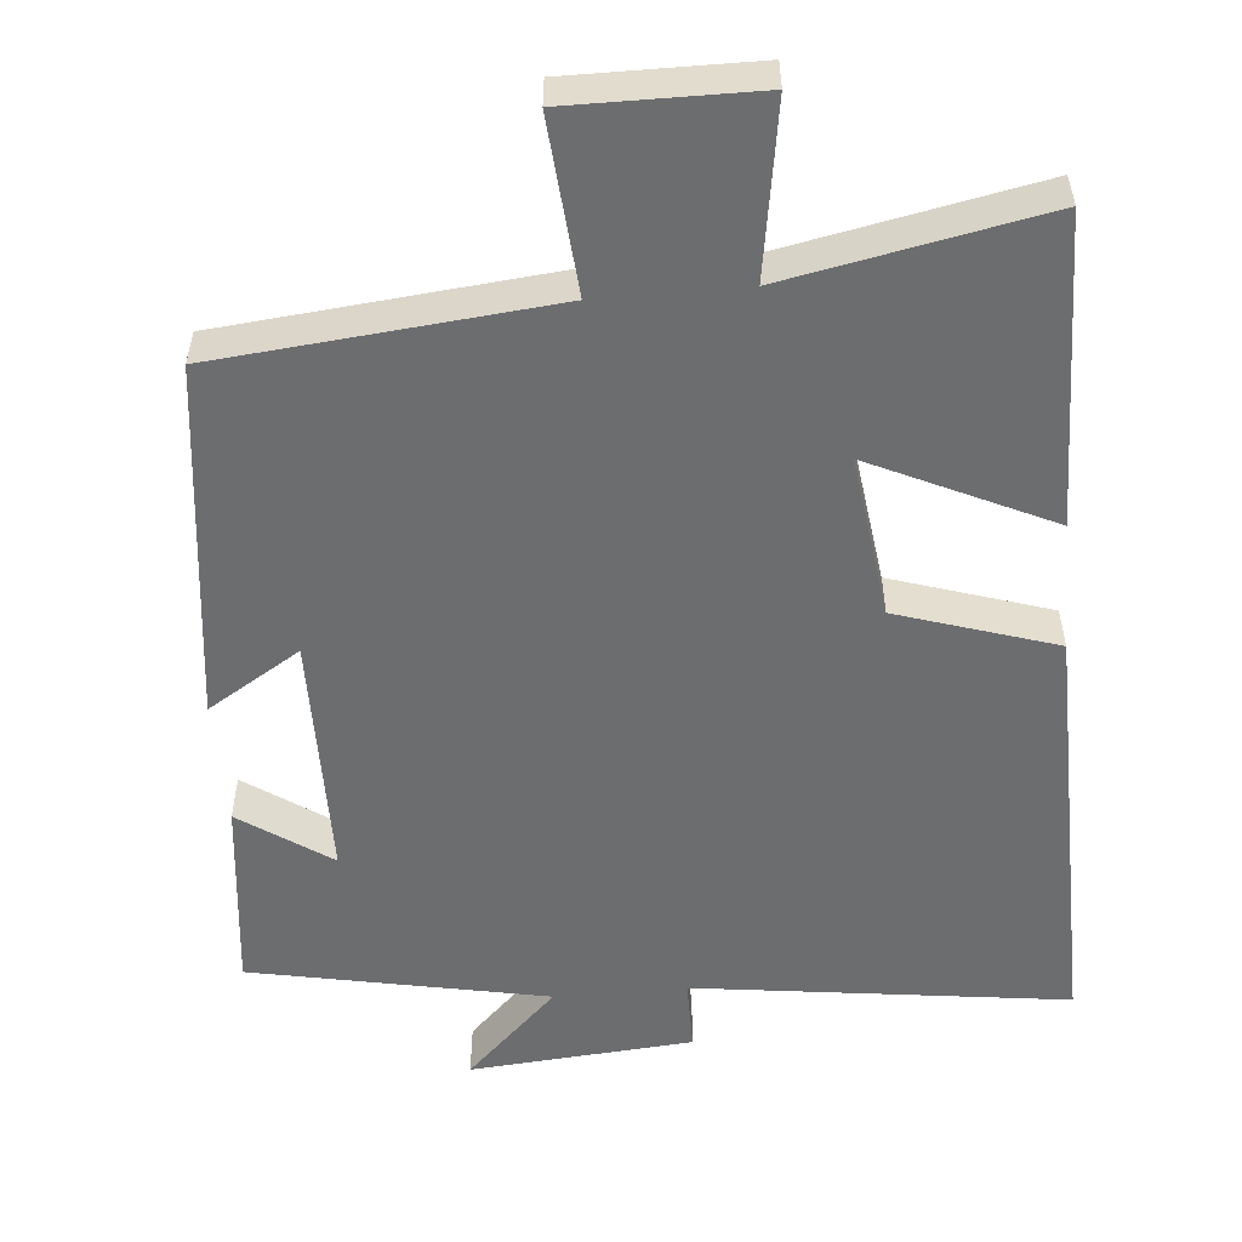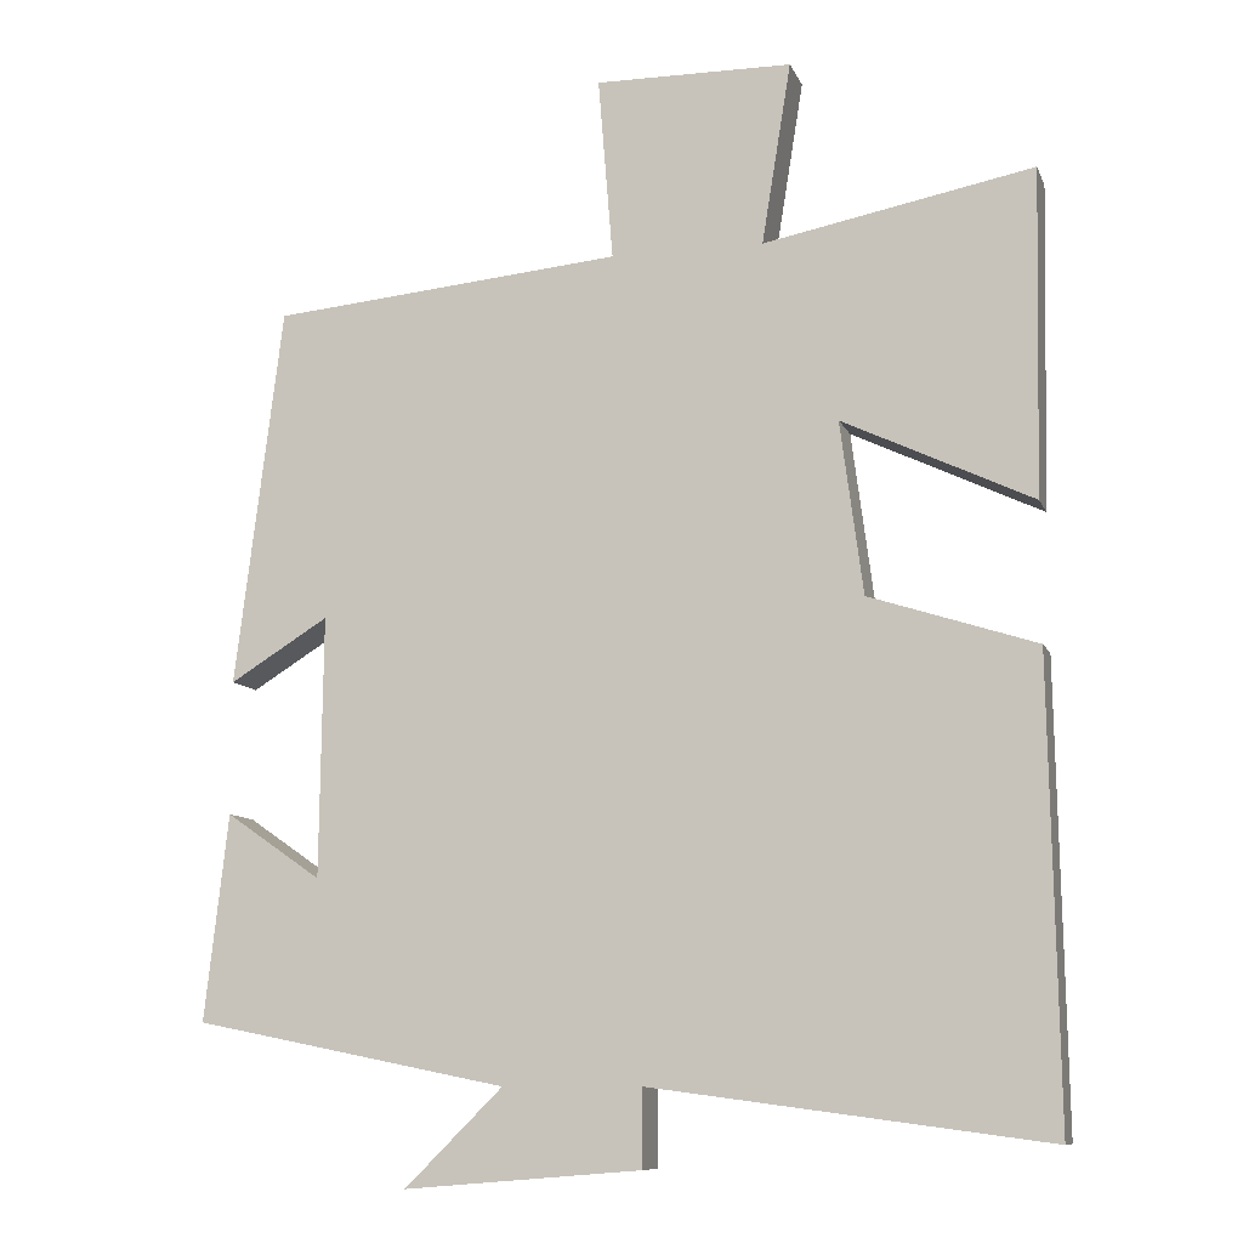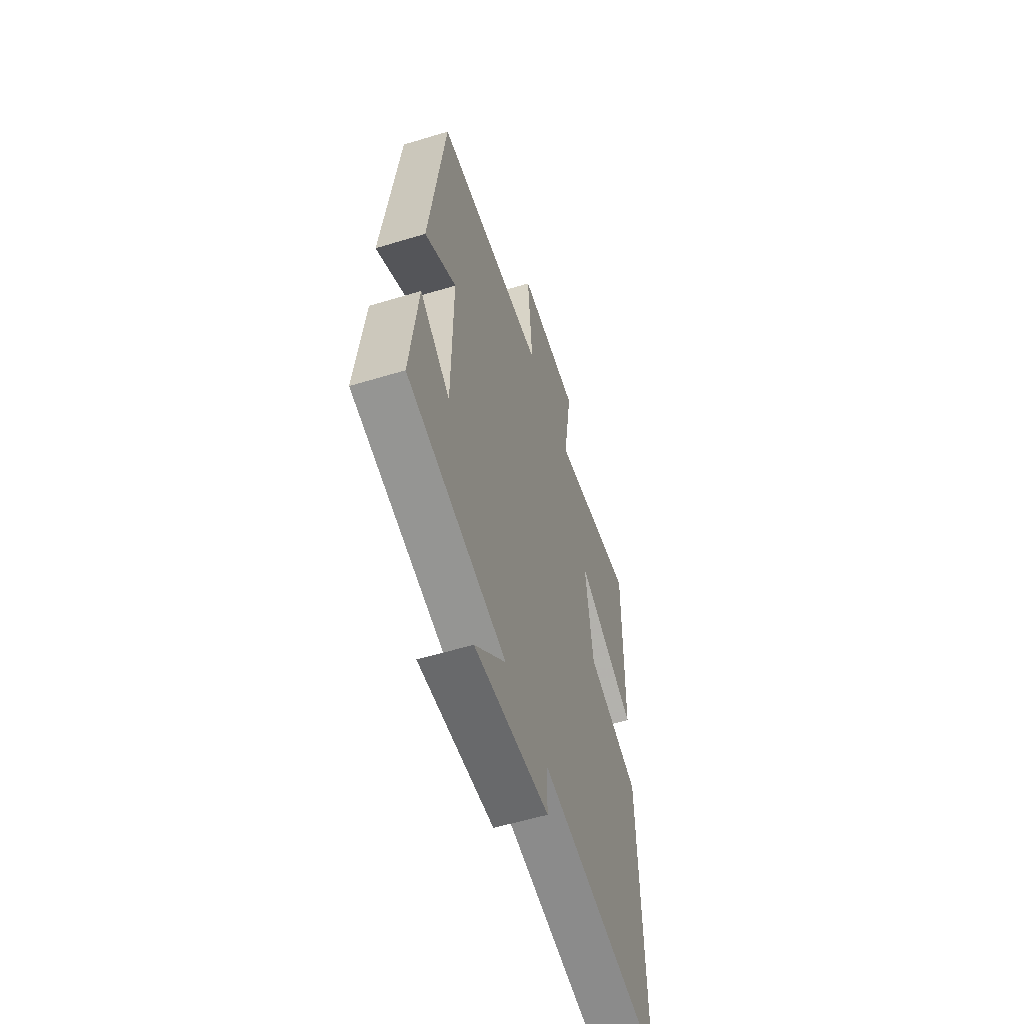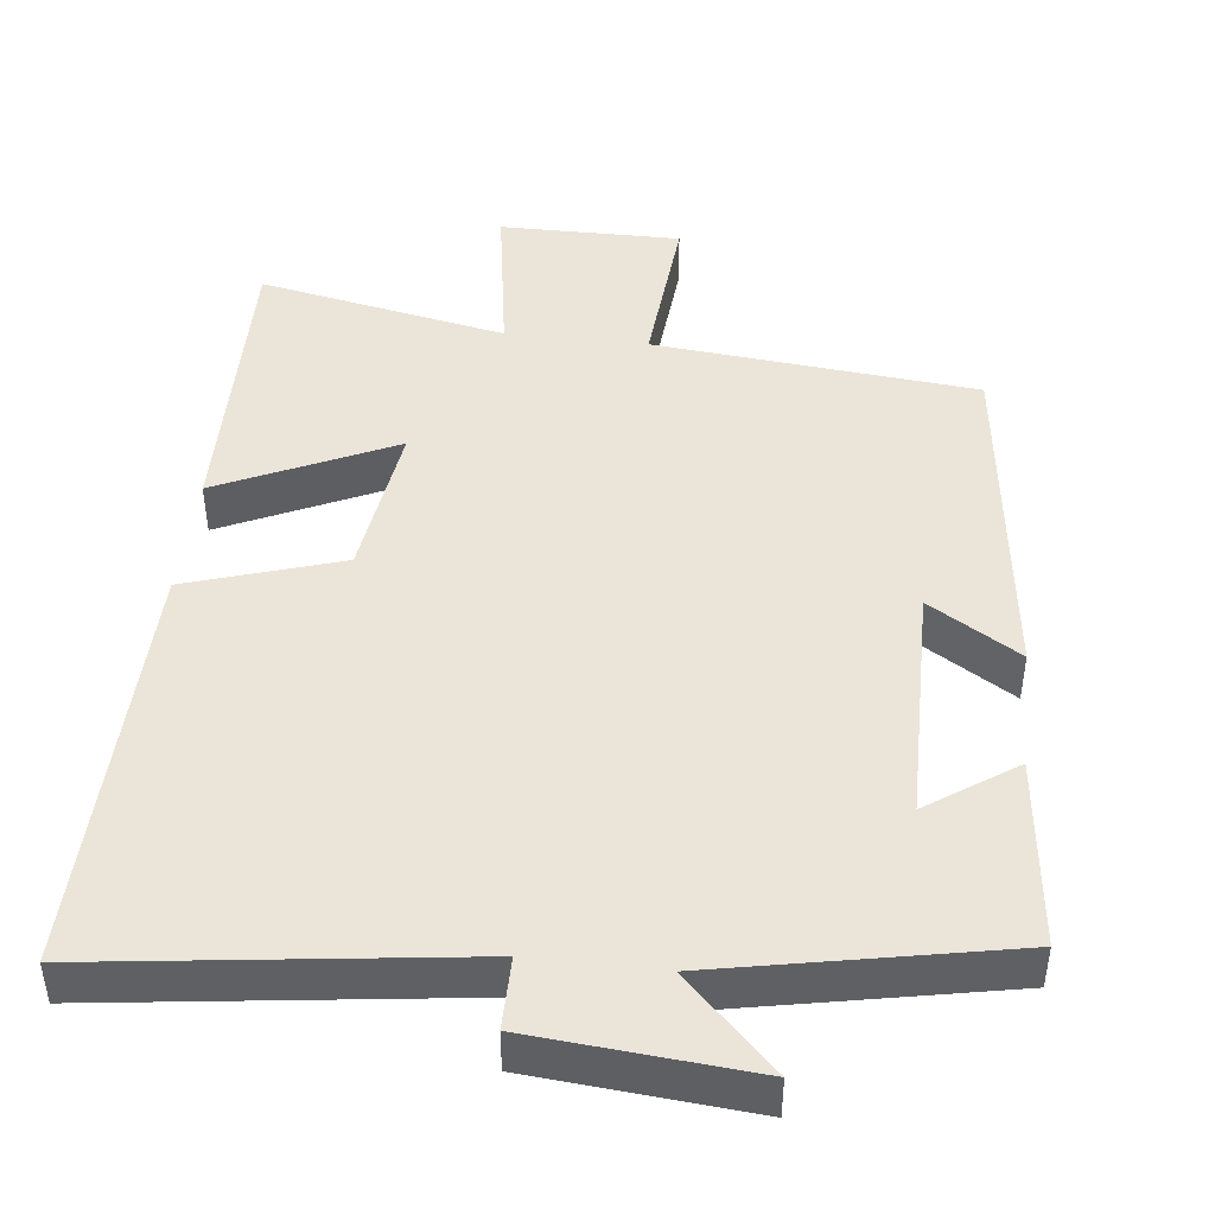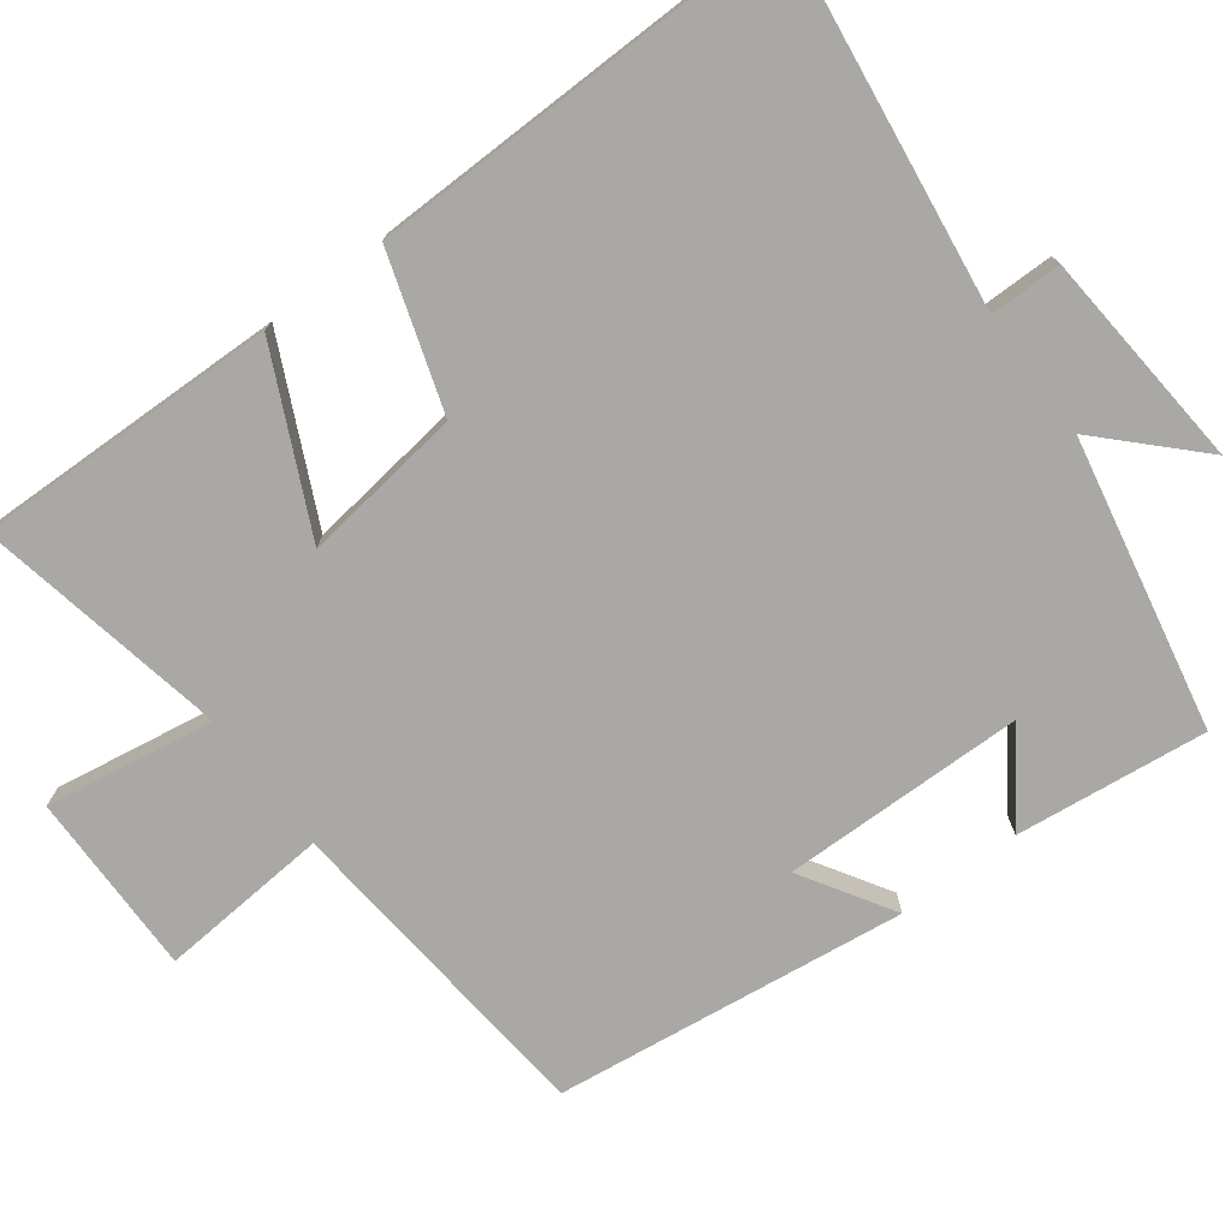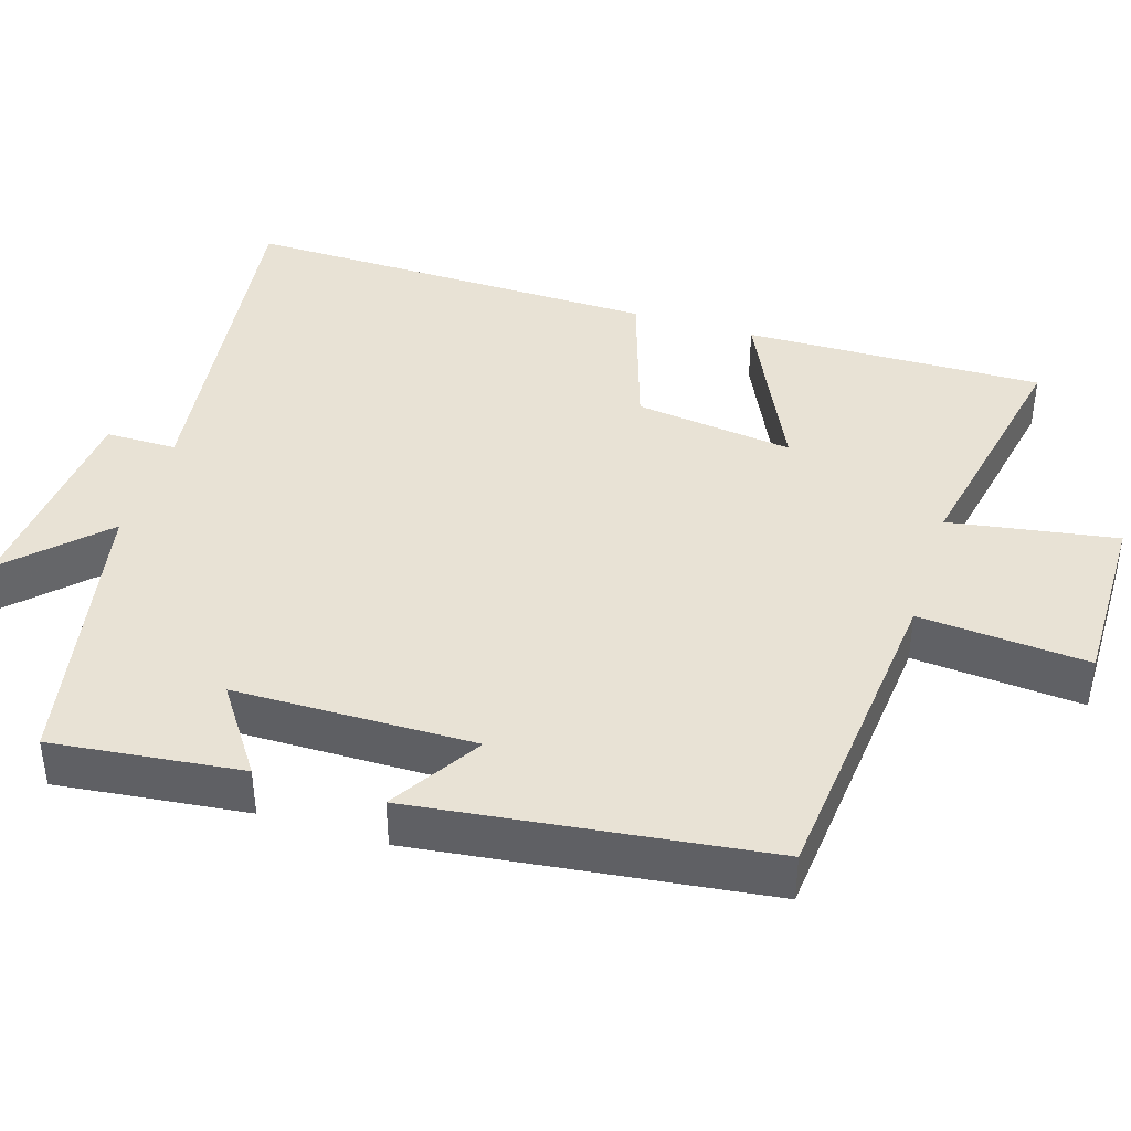
<metadata>
{"format":"obj","ext":"obj","renderer":"f3d","projection":"perspective","resolution":1024,"background":"white","views":[{"elev":-53.9,"azim":5.1,"up":"+Y"},{"elev":-9.8,"azim":15.9,"up":"+Z"},{"elev":-57.0,"azim":-72.4,"up":"+Z"},{"elev":45.1,"azim":-173.4,"up":"+Y"},{"elev":-75.1,"azim":126.8,"up":"+Y"},{"elev":40.8,"azim":-72.6,"up":"+Y"}]}
</metadata>
<code>
v 0.508 0.07 0.565
v 0.5 0.07 0.165
v 0.267 0.07 0.275
v 0.295 0.07 0.063
v 0.5 0.07 -0.003
v 0.51 0.07 -0.564
v 0.025 0.07 -0.5
v 0.025 0.07 -0.595
v -0.265 0.07 -0.619
v -0.145 0.07 -0.5
v -0.529 0.07 -0.423
v -0.5 0.07 -0.17
v -0.383 0.07 -0.251
v -0.379 0.07 0.069
v -0.5 0.07 -0.006
v -0.442 0.07 0.459
v -0.011 0.07 0.5
v -0.029 0.07 0.725
v 0.213 0.07 0.723
v 0.177 0.07 0.5
v 0.508 0 0.565
v 0.5 0 0.165
v 0.267 0 0.275
v 0.295 0 0.063
v 0.5 0 -0.003
v 0.51 0 -0.564
v 0.025 0 -0.5
v 0.025 0 -0.595
v -0.265 0 -0.619
v -0.145 0 -0.5
v -0.529 0 -0.423
v -0.5 0 -0.17
v -0.383 0 -0.251
v -0.379 0 0.069
v -0.5 0 -0.006
v -0.442 0 0.459
v -0.011 0 0.5
v -0.029 0 0.725
v 0.213 0 0.723
v 0.177 0 0.5
f 17 18 19 20
f 16 17 20
f 15 16 20
f 14 15 20
f 13 14 20 1
f 10 11 12 13
f 7 8 9 10
f 7 10 13
f 6 7 13
f 5 6 13
f 4 5 13
f 3 4 13
f 1 2 3
f 1 3 13
f 40 39 38 37
f 40 37 36
f 40 36 35
f 40 35 34
f 21 40 34 33
f 33 32 31 30
f 30 29 28 27
f 33 30 27
f 33 27 26
f 33 26 25
f 33 25 24
f 33 24 23
f 23 22 21
f 33 23 21
f 1 21 22 2
f 2 22 23 3
f 3 23 24 4
f 4 24 25 5
f 5 25 26 6
f 6 26 27 7
f 7 27 28 8
f 8 28 29 9
f 9 29 30 10
f 10 30 31 11
f 11 31 32 12
f 12 32 33 13
f 13 33 34 14
f 14 34 35 15
f 15 35 36 16
f 16 36 37 17
f 17 37 38 18
f 18 38 39 19
f 19 39 40 20
f 20 40 21 1

</code>
